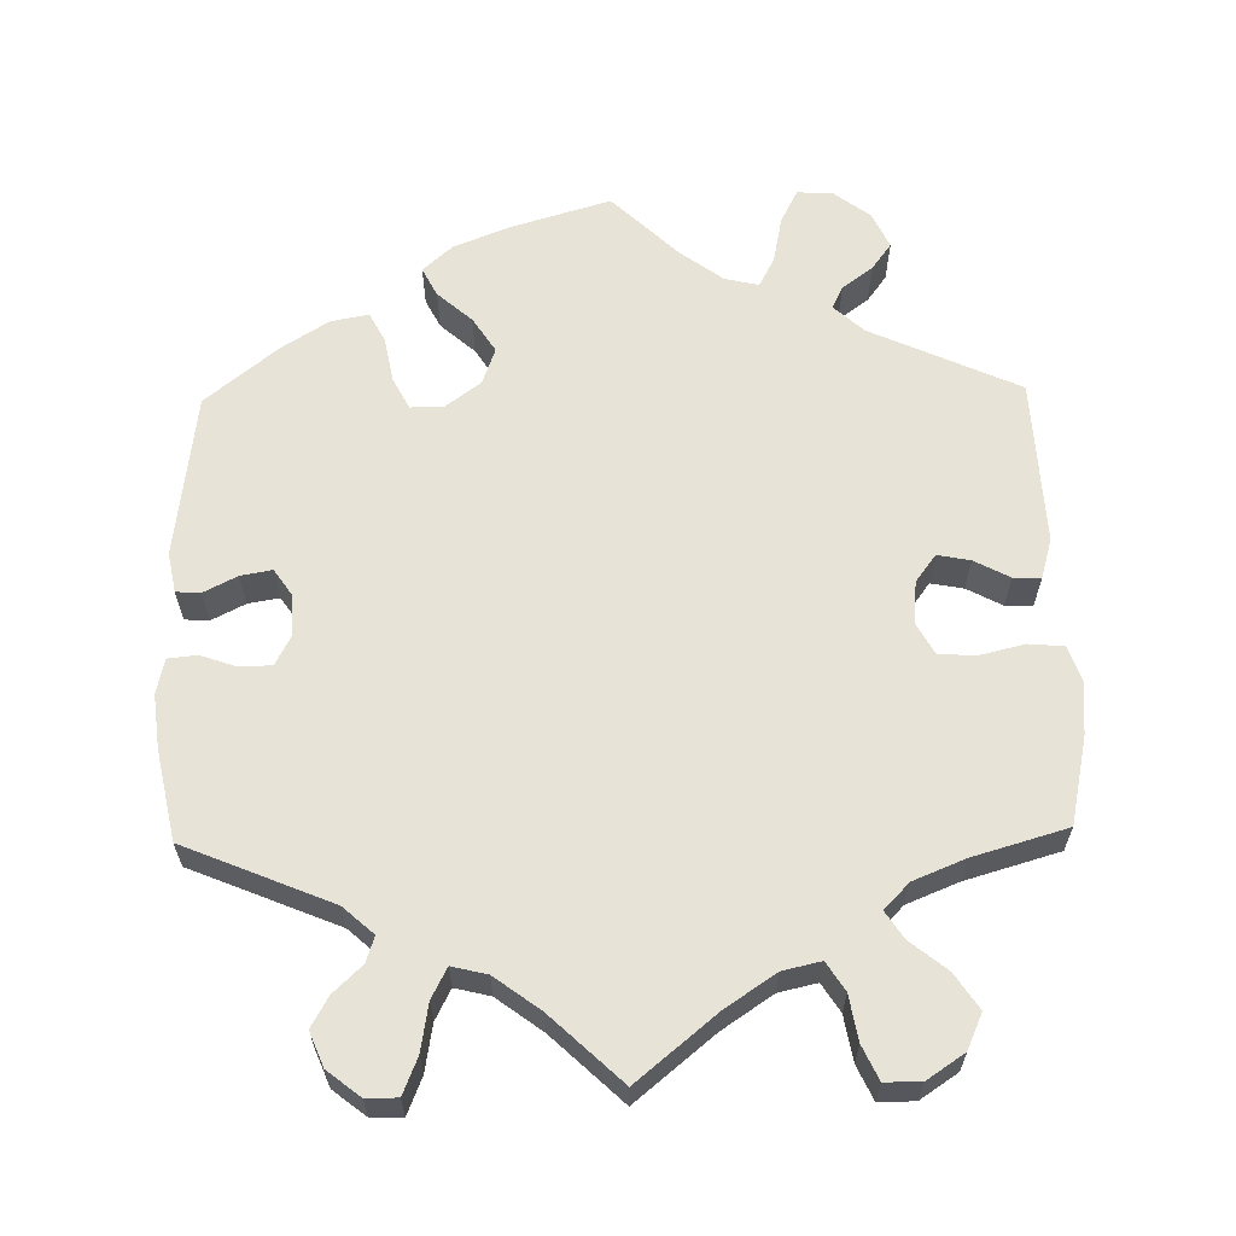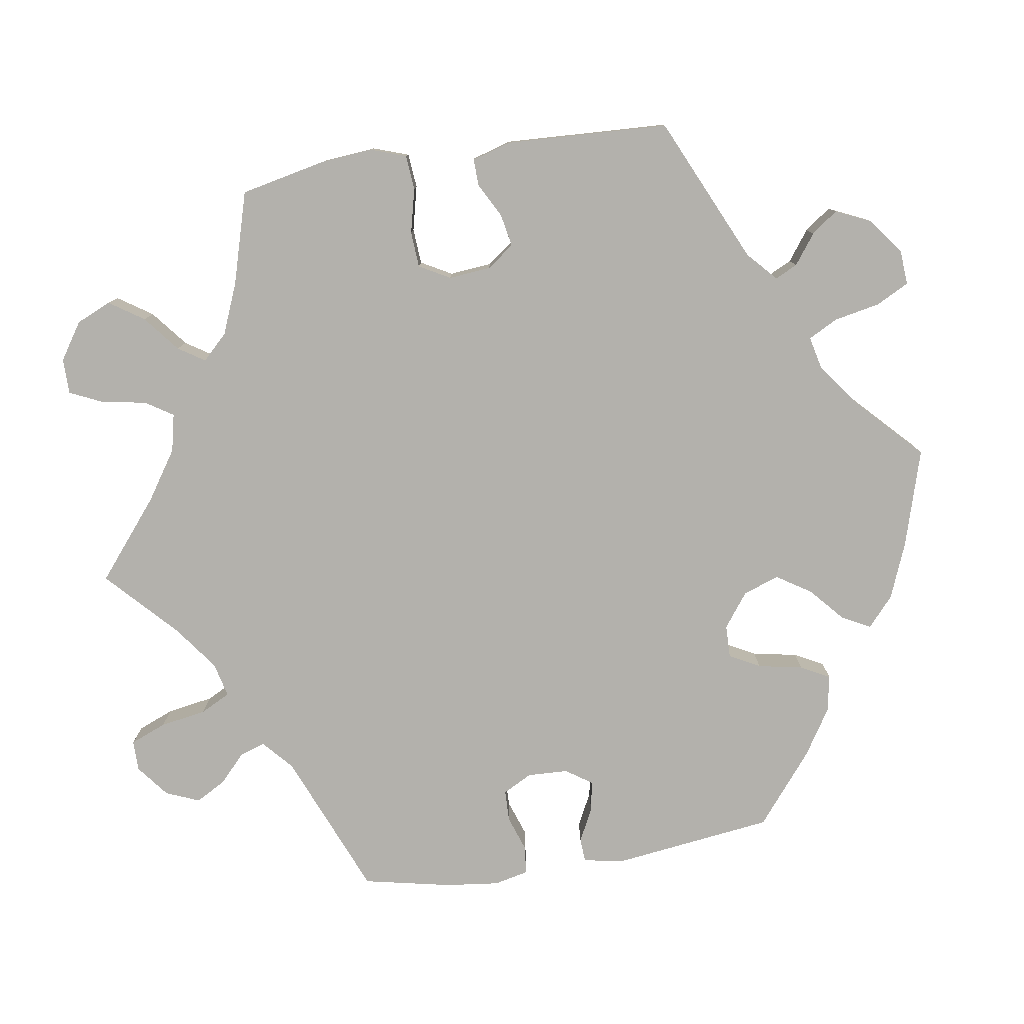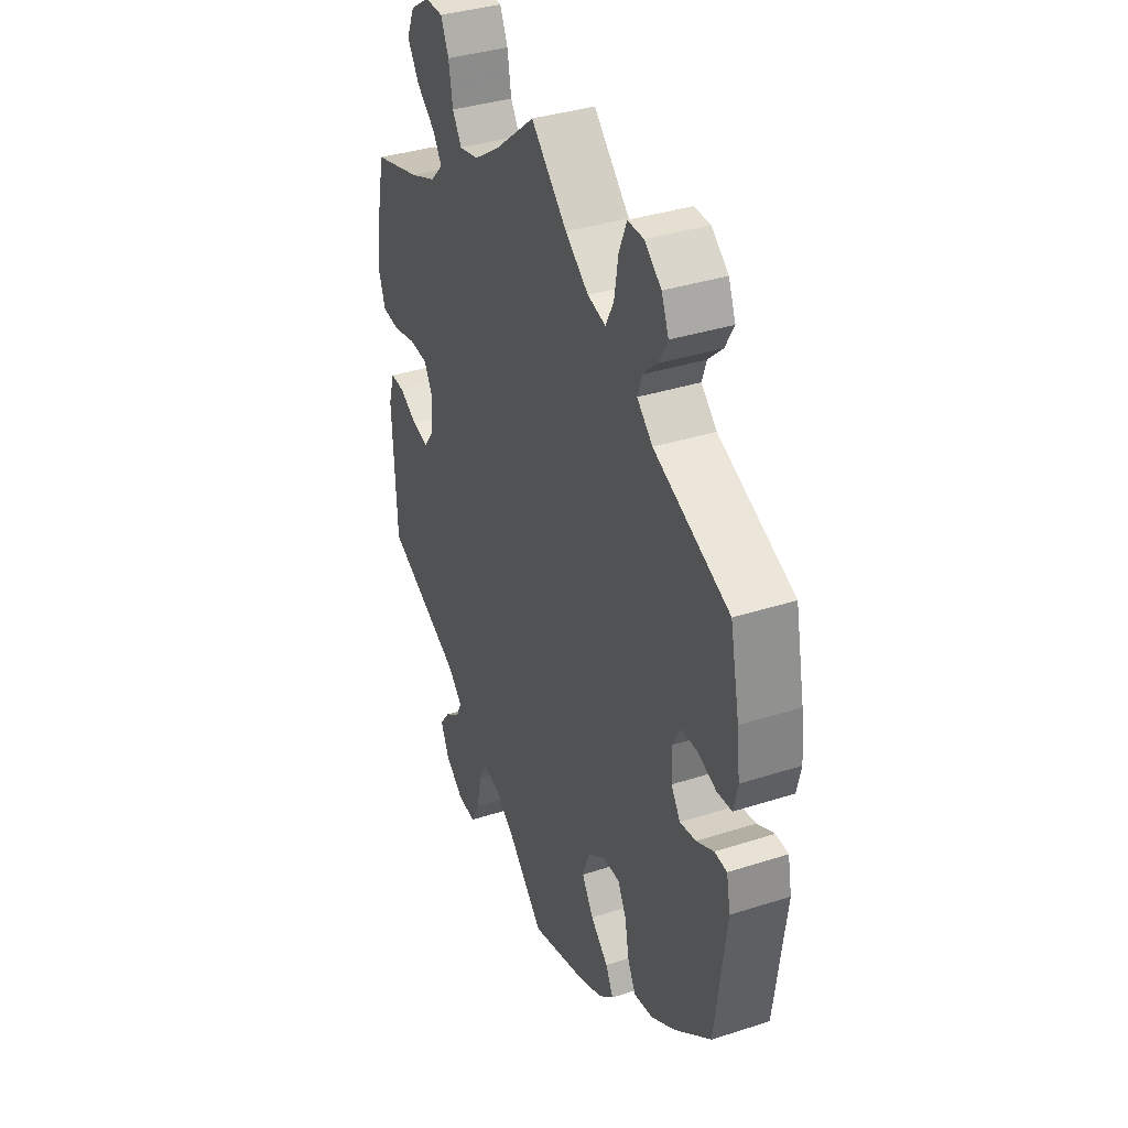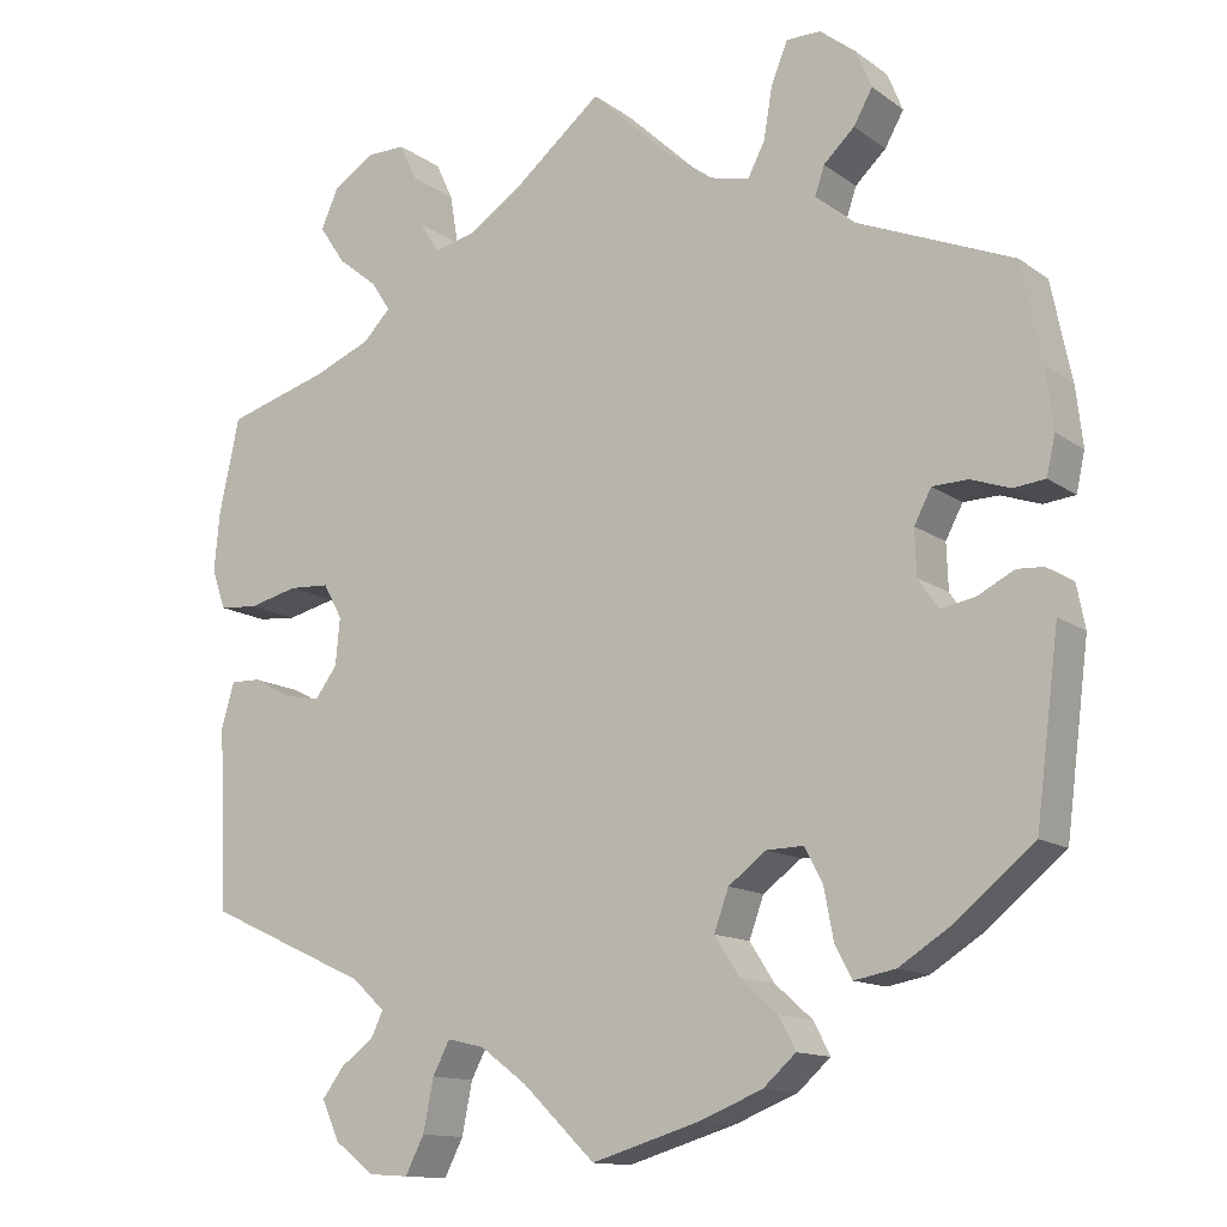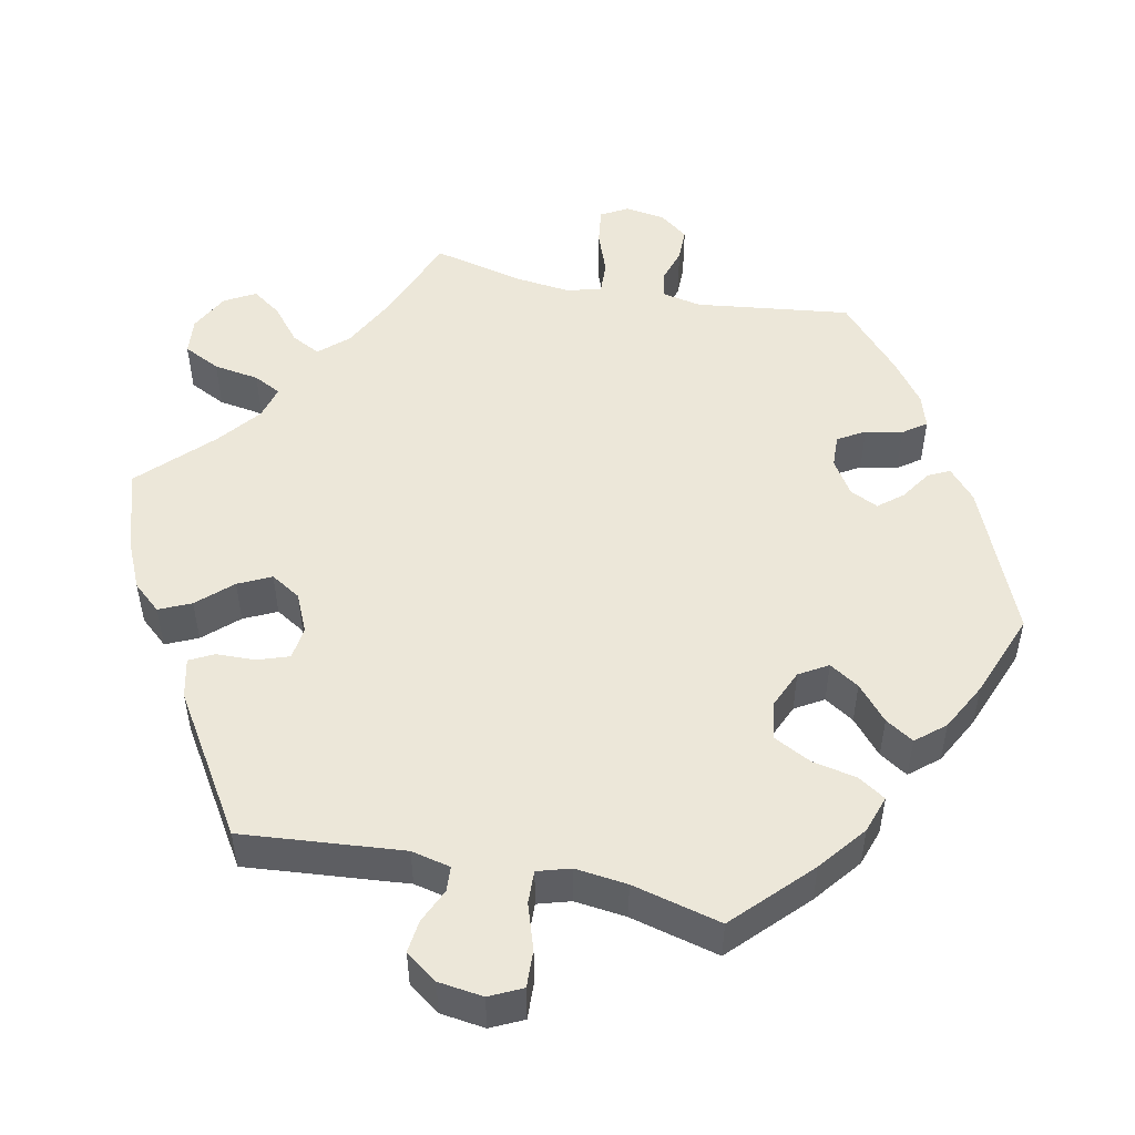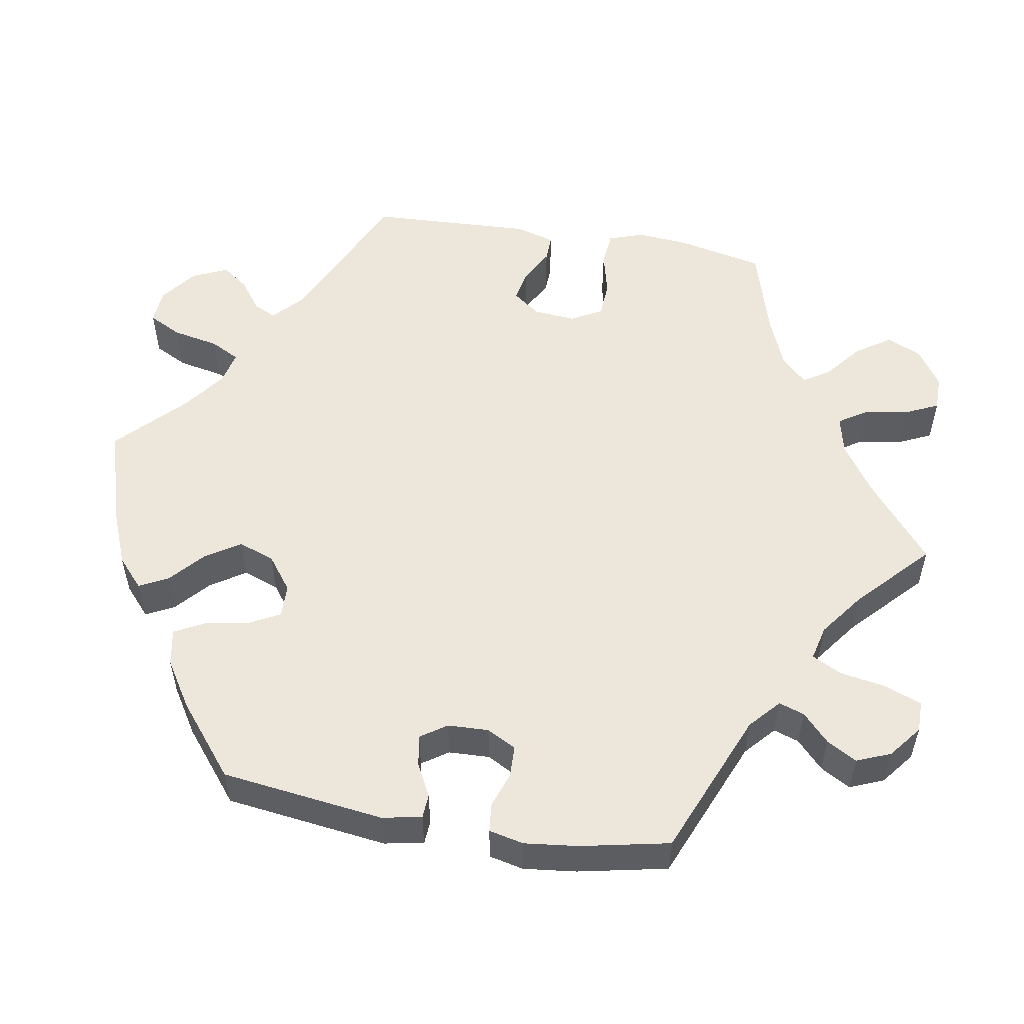
<metadata>
{"format":"obj","ext":"obj","renderer":"f3d","projection":"perspective","resolution":1024,"background":"white","views":[{"elev":62.4,"azim":-1.1,"up":"+Y"},{"elev":-79.1,"azim":98.9,"up":"+Y"},{"elev":36.7,"azim":-112.6,"up":"+Z"},{"elev":-13.1,"azim":-147.1,"up":"+Z"},{"elev":50.1,"azim":162.0,"up":"+Y"},{"elev":53.8,"azim":-80.2,"up":"+Y"}]}
</metadata>
<code>
v 0.524 0.07 0.177
v 0.53 0.07 0.11
v 0.514 0.07 0.064
v 0.469 0.07 0.06
v 0.411 0.07 0.074
v 0.364 0.07 0.071
v 0.342 0.07 0.031
v 0.347 0.07 -0.024
v 0.373 0.07 -0.059
v 0.415 0.07 -0.051
v 0.46 0.07 -0.027
v 0.495 0.07 -0.026
v 0.51 0.07 -0.077
v 0.5 0.07 -0.289
v 0.31 0.07 -0.376
v 0.272 0.07 -0.411
v 0.286 0.07 -0.44
v 0.325 0.07 -0.469
v 0.35 0.07 -0.503
v 0.329 0.07 -0.549
v 0.283 0.07 -0.584
v 0.237 0.07 -0.587
v 0.215 0.07 -0.544
v 0.203 0.07 -0.484
v 0.183 0.07 -0.446
v 0.14 0.07 -0.456
v 0.086 0.07 -0.496
v 0.001 0.07 -0.578
v -0.126 0.07 -0.54
v -0.198 0.07 -0.511
v -0.236 0.07 -0.477
v -0.217 0.07 -0.44
v -0.173 0.07 -0.401
v -0.144 0.07 -0.356
v -0.161 0.07 -0.309
v -0.205 0.07 -0.276
v -0.248 0.07 -0.275
v -0.269 0.07 -0.315
v -0.28 0.07 -0.373
v -0.3 0.07 -0.411
v -0.348 0.07 -0.402
v -0.408 0.07 -0.364
v -0.5 0.07 -0.289
v -0.527 0.07 -0.078
v -0.517 0.07 -0.027
v -0.486 0.07 -0.025
v -0.443 0.07 -0.047
v -0.403 0.07 -0.054
v -0.38 0.07 -0.02
v -0.378 0.07 0.033
v -0.398 0.07 0.071
v -0.439 0.07 0.072
v -0.485 0.07 0.056
v -0.522 0.07 0.06
v -0.532 0.07 0.105
v -0.524 0.07 0.174
v -0.5 0.07 0.289
v -0.312 0.07 0.367
v -0.273 0.07 0.402
v -0.284 0.07 0.435
v -0.32 0.07 0.469
v -0.342 0.07 0.508
v -0.324 0.07 0.552
v -0.282 0.07 0.585
v -0.242 0.07 0.585
v -0.223 0.07 0.538
v -0.213 0.07 0.478
v -0.193 0.07 0.439
v -0.148 0.07 0.45
v -0.09 0.07 0.493
v 0 0.07 0.578
v 0.101 0.07 0.495
v 0.165 0.07 0.452
v 0.214 0.07 0.441
v 0.237 0.07 0.477
v 0.247 0.07 0.535
v 0.267 0.07 0.578
v 0.313 0.07 0.578
v 0.361 0.07 0.546
v 0.381 0.07 0.501
v 0.351 0.07 0.456
v 0.304 0.07 0.418
v 0.282 0.07 0.384
v 0.314 0.07 0.351
v 0.38 0.07 0.324
v 0.5 0.07 0.289
v 0.524 0 0.177
v 0.53 0 0.11
v 0.514 0 0.064
v 0.469 0 0.06
v 0.411 0 0.074
v 0.364 0 0.071
v 0.342 0 0.031
v 0.347 0 -0.024
v 0.373 0 -0.059
v 0.415 0 -0.051
v 0.46 0 -0.027
v 0.495 0 -0.026
v 0.51 0 -0.077
v 0.5 0 -0.289
v 0.31 0 -0.376
v 0.272 0 -0.411
v 0.286 0 -0.44
v 0.325 0 -0.469
v 0.35 0 -0.503
v 0.329 0 -0.549
v 0.283 0 -0.584
v 0.237 0 -0.587
v 0.215 0 -0.544
v 0.203 0 -0.484
v 0.183 0 -0.446
v 0.14 0 -0.456
v 0.086 0 -0.496
v 0.001 0 -0.578
v -0.126 0 -0.54
v -0.198 0 -0.511
v -0.236 0 -0.477
v -0.217 0 -0.44
v -0.173 0 -0.401
v -0.144 0 -0.356
v -0.161 0 -0.309
v -0.205 0 -0.276
v -0.248 0 -0.275
v -0.269 0 -0.315
v -0.28 0 -0.373
v -0.3 0 -0.411
v -0.348 0 -0.402
v -0.408 0 -0.364
v -0.5 0 -0.289
v -0.527 0 -0.078
v -0.517 0 -0.027
v -0.486 0 -0.025
v -0.443 0 -0.047
v -0.403 0 -0.054
v -0.38 0 -0.02
v -0.378 0 0.033
v -0.398 0 0.071
v -0.439 0 0.072
v -0.485 0 0.056
v -0.522 0 0.06
v -0.532 0 0.105
v -0.524 0 0.174
v -0.5 0 0.289
v -0.312 0 0.367
v -0.273 0 0.402
v -0.284 0 0.435
v -0.32 0 0.469
v -0.342 0 0.508
v -0.324 0 0.552
v -0.282 0 0.585
v -0.242 0 0.585
v -0.223 0 0.538
v -0.213 0 0.478
v -0.193 0 0.439
v -0.148 0 0.45
v -0.09 0 0.493
v 0 0 0.578
v 0.101 0 0.495
v 0.165 0 0.452
v 0.214 0 0.441
v 0.237 0 0.477
v 0.247 0 0.535
v 0.267 0 0.578
v 0.313 0 0.578
v 0.361 0 0.546
v 0.381 0 0.501
v 0.351 0 0.456
v 0.304 0 0.418
v 0.282 0 0.384
v 0.314 0 0.351
v 0.38 0 0.324
v 0.5 0 0.289
f 85 86 1 2
f 84 85 2 3
f 83 84 3 4
f 79 80 81 82
f 79 82 83
f 78 79 83
f 75 76 77 78
f 74 75 78 83
f 73 74 83 4
f 70 71 72
f 69 70 72 73
f 68 69 73 4
f 64 65 66 67
f 64 67 68
f 63 64 68
f 60 61 62 63
f 60 63 68
f 59 60 68 4
f 55 56 57 58
f 52 53 54 55
f 51 52 55 58
f 50 51 58 59
f 44 45 46 47
f 44 47 48
f 43 44 48
f 42 43 48 49
f 38 39 40 41
f 37 38 41 42
f 30 31 32 33
f 30 33 34
f 27 28 29 30
f 26 27 30 34
f 25 26 34 35
f 21 22 23 24
f 21 24 25
f 20 21 25
f 17 18 19 20
f 16 17 20 25
f 15 16 25 35
f 10 11 12 13
f 9 10 13 14
f 8 9 14 15
f 59 4 5
f 59 5 6
f 49 50 59 6
f 37 42 49 6
f 36 37 6 7
f 15 35 36
f 7 8 15 36
f 88 87 172 171
f 89 88 171 170
f 90 89 170 169
f 168 167 166 165
f 169 168 165
f 169 165 164
f 164 163 162 161
f 169 164 161 160
f 90 169 160 159
f 158 157 156
f 159 158 156 155
f 90 159 155 154
f 153 152 151 150
f 154 153 150
f 154 150 149
f 149 148 147 146
f 154 149 146
f 90 154 146 145
f 144 143 142 141
f 141 140 139 138
f 144 141 138 137
f 145 144 137 136
f 133 132 131 130
f 134 133 130
f 134 130 129
f 135 134 129 128
f 127 126 125 124
f 128 127 124 123
f 119 118 117 116
f 120 119 116
f 116 115 114 113
f 120 116 113 112
f 121 120 112 111
f 110 109 108 107
f 111 110 107
f 111 107 106
f 106 105 104 103
f 111 106 103 102
f 121 111 102 101
f 99 98 97 96
f 100 99 96 95
f 101 100 95 94
f 91 90 145
f 92 91 145
f 92 145 136 135
f 92 135 128 123
f 93 92 123 122
f 122 121 101
f 122 101 94 93
f 1 87 88 2
f 2 88 89 3
f 3 89 90 4
f 4 90 91 5
f 5 91 92 6
f 6 92 93 7
f 7 93 94 8
f 8 94 95 9
f 9 95 96 10
f 10 96 97 11
f 11 97 98 12
f 12 98 99 13
f 13 99 100 14
f 14 100 101 15
f 15 101 102 16
f 16 102 103 17
f 17 103 104 18
f 18 104 105 19
f 19 105 106 20
f 20 106 107 21
f 21 107 108 22
f 22 108 109 23
f 23 109 110 24
f 24 110 111 25
f 25 111 112 26
f 26 112 113 27
f 27 113 114 28
f 28 114 115 29
f 29 115 116 30
f 30 116 117 31
f 31 117 118 32
f 32 118 119 33
f 33 119 120 34
f 34 120 121 35
f 35 121 122 36
f 36 122 123 37
f 37 123 124 38
f 38 124 125 39
f 39 125 126 40
f 40 126 127 41
f 41 127 128 42
f 42 128 129 43
f 43 129 130 44
f 44 130 131 45
f 45 131 132 46
f 46 132 133 47
f 47 133 134 48
f 48 134 135 49
f 49 135 136 50
f 50 136 137 51
f 51 137 138 52
f 52 138 139 53
f 53 139 140 54
f 54 140 141 55
f 55 141 142 56
f 56 142 143 57
f 57 143 144 58
f 58 144 145 59
f 59 145 146 60
f 60 146 147 61
f 61 147 148 62
f 62 148 149 63
f 63 149 150 64
f 64 150 151 65
f 65 151 152 66
f 66 152 153 67
f 67 153 154 68
f 68 154 155 69
f 69 155 156 70
f 70 156 157 71
f 71 157 158 72
f 72 158 159 73
f 73 159 160 74
f 74 160 161 75
f 75 161 162 76
f 76 162 163 77
f 77 163 164 78
f 78 164 165 79
f 79 165 166 80
f 80 166 167 81
f 81 167 168 82
f 82 168 169 83
f 83 169 170 84
f 84 170 171 85
f 85 171 172 86
f 86 172 87 1

</code>
